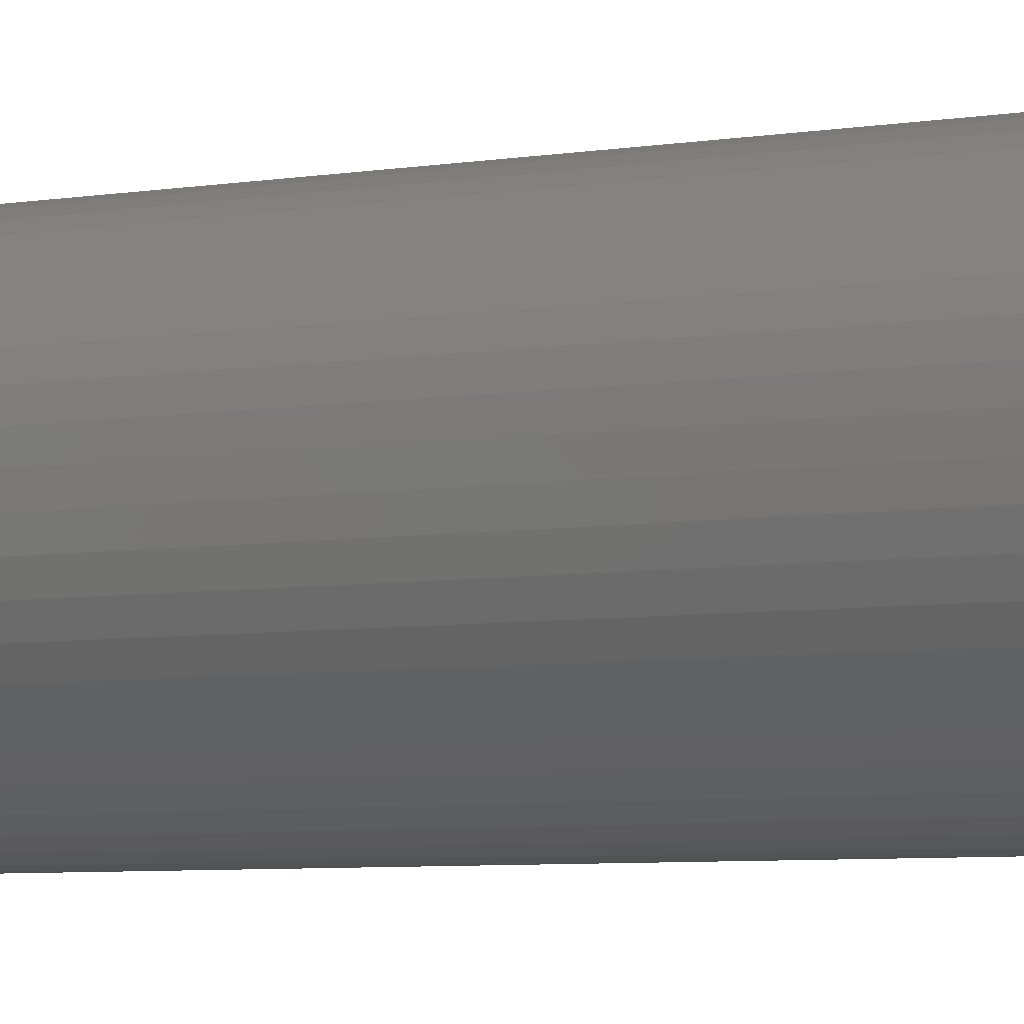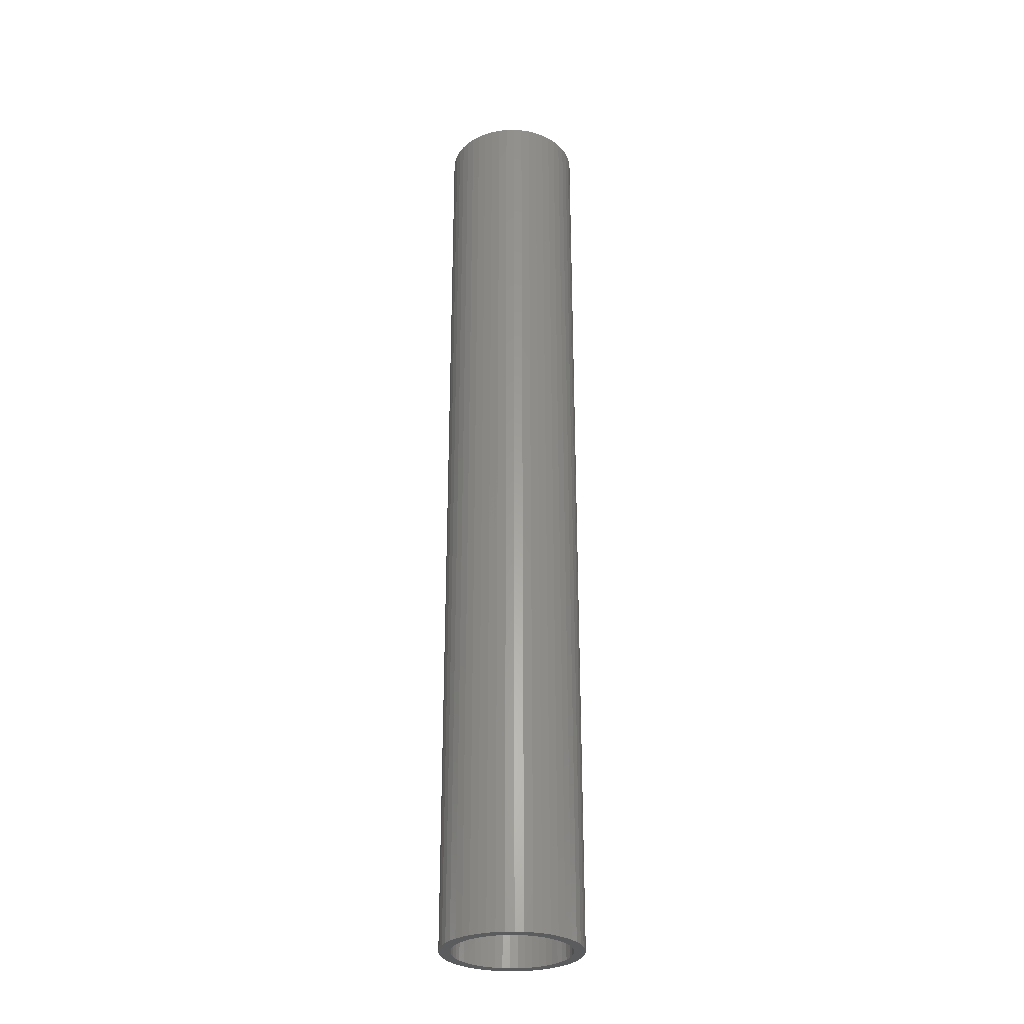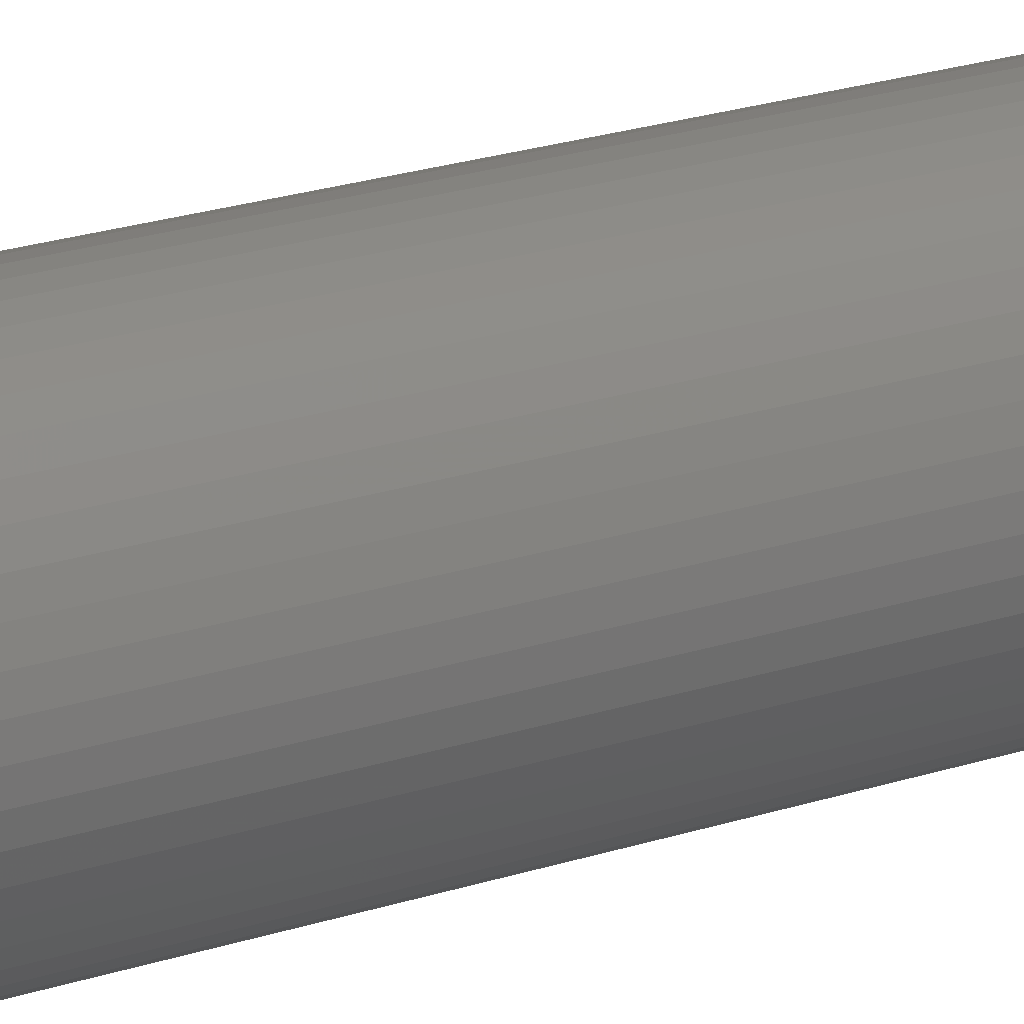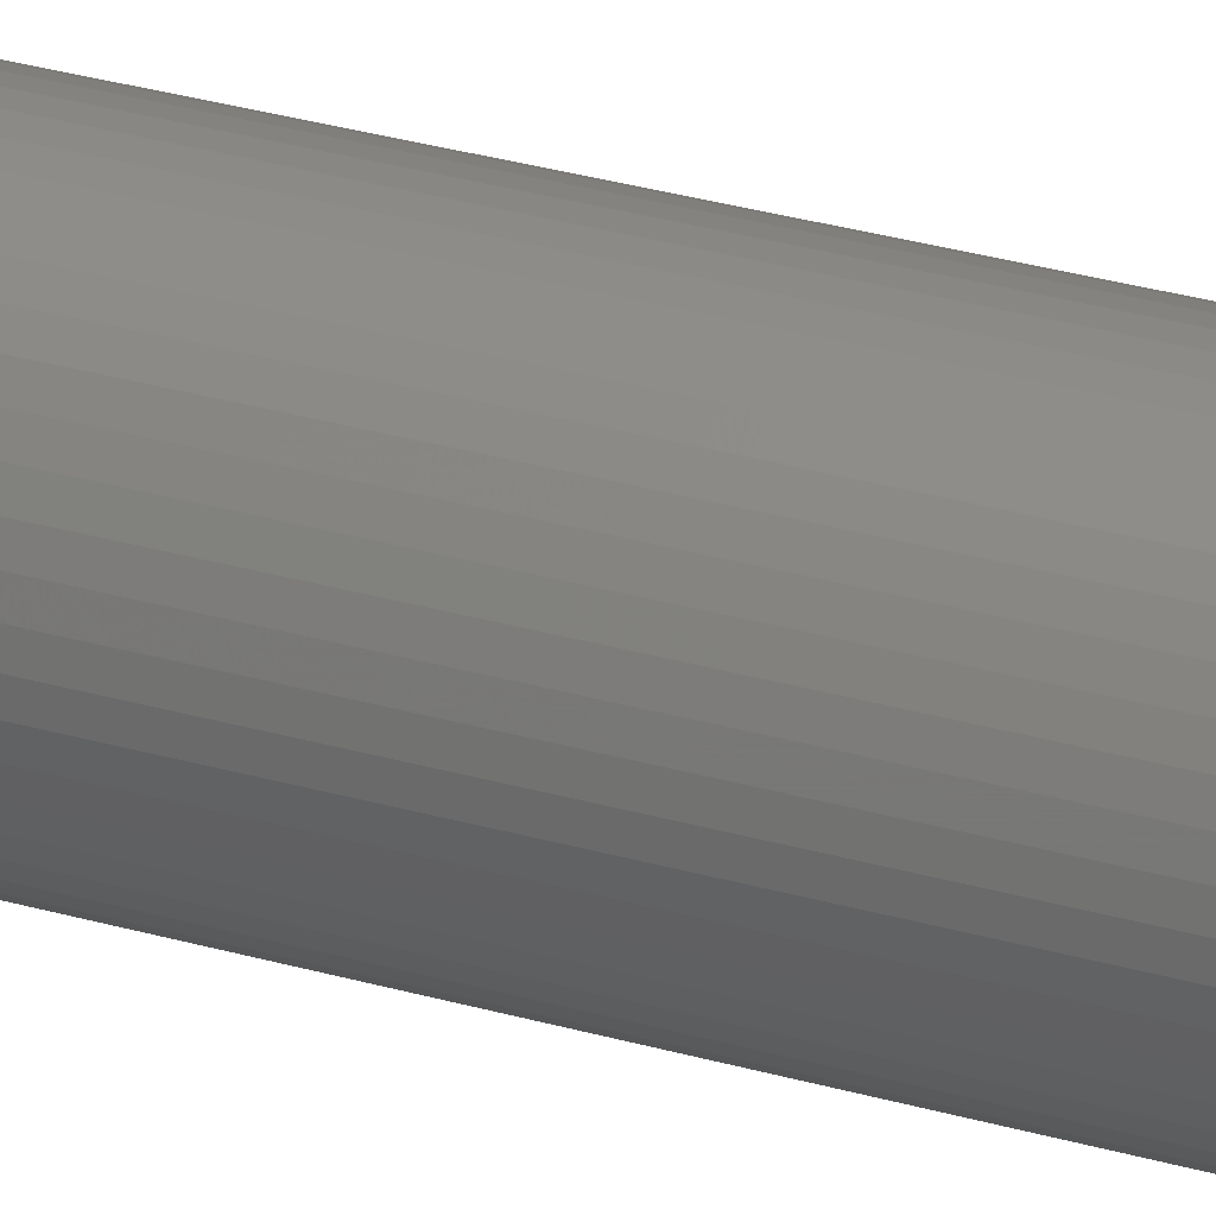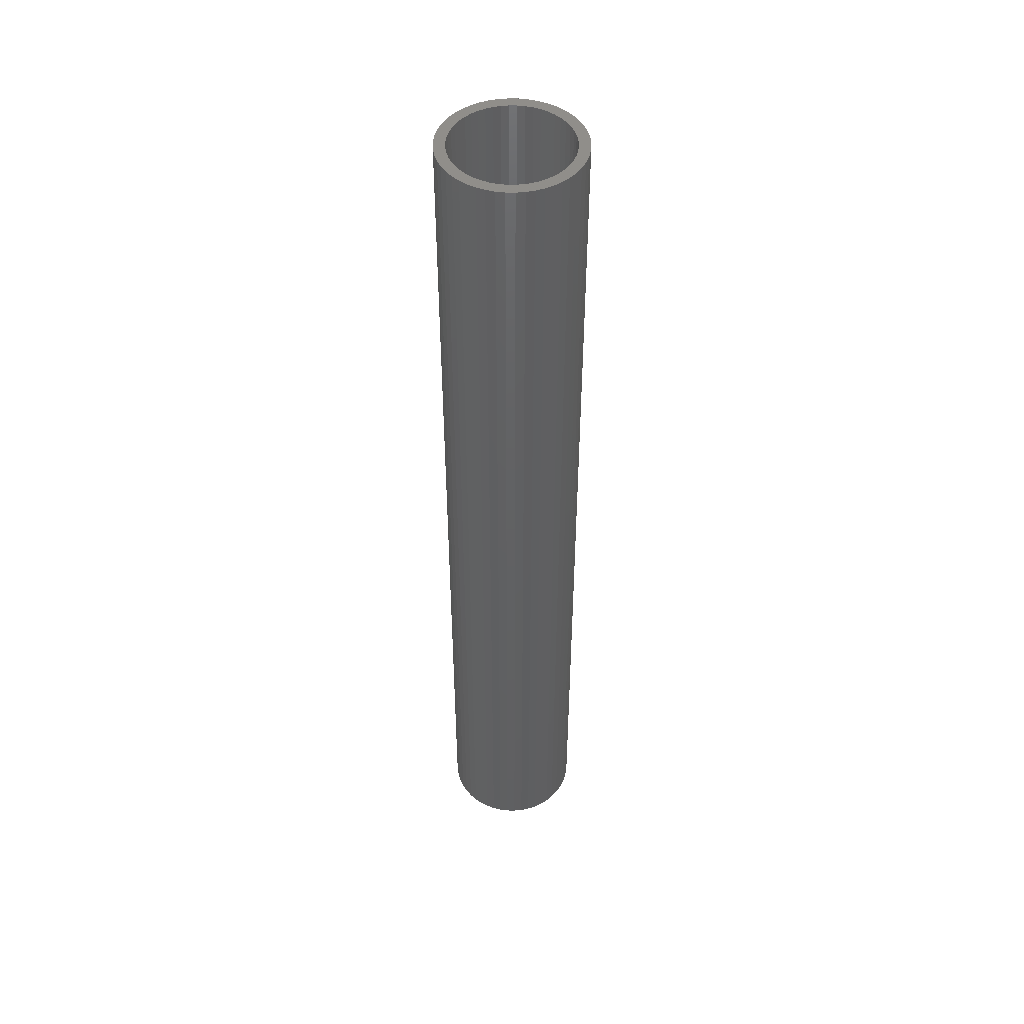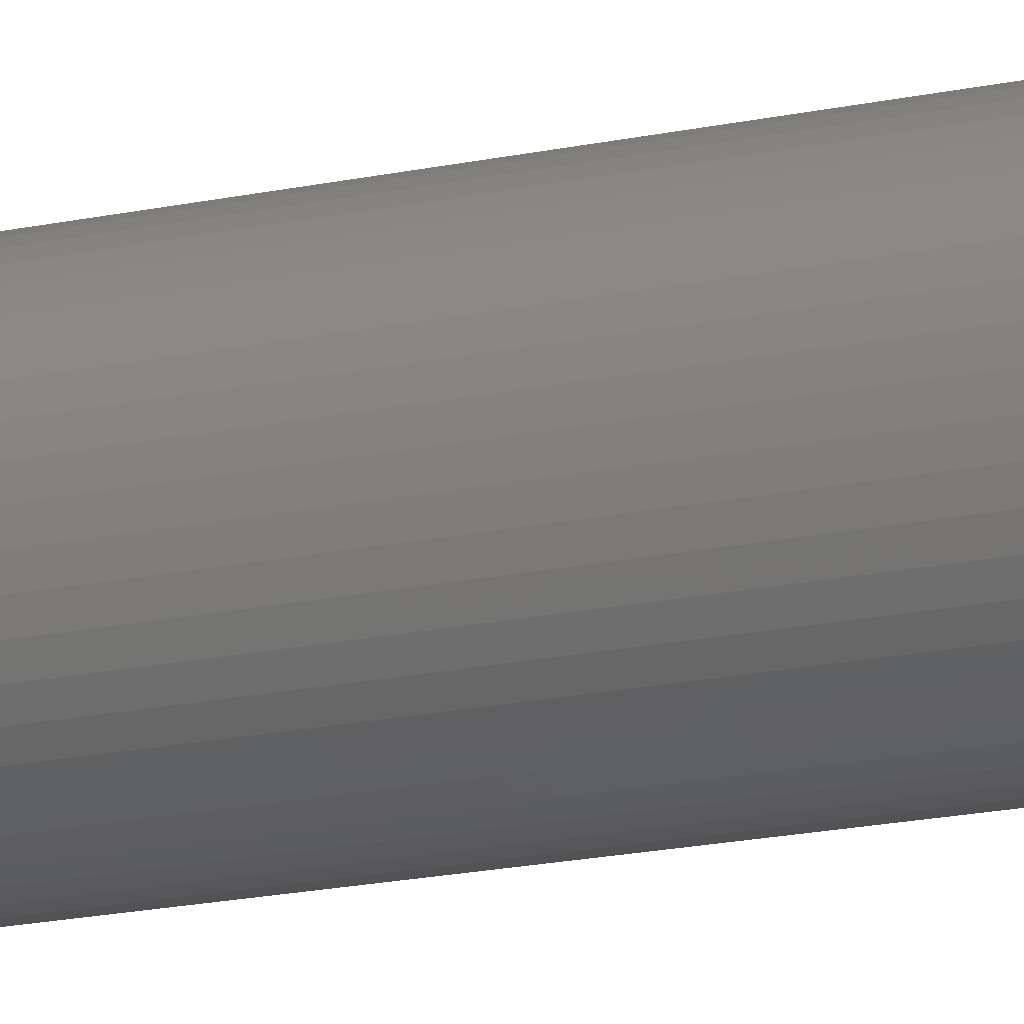
<metadata>
{"format":"stl","ext":"stl","renderer":"f3d","projection":"perspective","resolution":1024,"background":"white","views":[{"elev":-3.1,"azim":134.5,"up":"+Y"},{"elev":-29.3,"azim":116.9,"up":"+Z"},{"elev":17.8,"azim":54.5,"up":"+Y"},{"elev":31.7,"azim":112.0,"up":"+Y"},{"elev":47.4,"azim":-106.9,"up":"+Z"},{"elev":-17.6,"azim":113.6,"up":"+Y"}]}
</metadata>
<code>
# stl→obj: 200 verts, 400 faces
v 4.75 0 32.5
v 4.713 0.5953 -32.5
v 4.713 0.5953 32.5
v 4.75 0 -32.5
v -4.75 0 -32.5
v -4.713 0.5953 32.5
v -4.713 0.5953 -32.5
v -4.75 0 32.5
v 0.2983 4.741 -32.5
v -0.2983 4.741 32.5
v 0.2983 4.741 32.5
v -0.2983 4.741 -32.5
v -0.2983 -4.741 -32.5
v 0.2983 -4.741 32.5
v -0.2983 -4.741 32.5
v 0.2983 -4.741 -32.5
v 3.463 3.252 -32.5
v 3.028 3.66 32.5
v 3.463 3.252 32.5
v 3.028 3.66 -32.5
v -3.028 3.66 -32.5
v -3.463 3.252 32.5
v -3.028 3.66 32.5
v -3.463 3.252 -32.5
v -1.468 4.518 -32.5
v -2.022 4.298 32.5
v -1.468 4.518 32.5
v -2.022 4.298 -32.5
v 4.416 1.749 32.5
v 4.162 2.288 -32.5
v 4.162 2.288 32.5
v 4.416 1.749 -32.5
v 4.601 1.181 -32.5
v 4.601 1.181 32.5
v 3.843 2.792 -32.5
v 3.843 2.792 32.5
v 2.022 4.298 -32.5
v 1.468 4.518 32.5
v 2.022 4.298 32.5
v 1.468 4.518 -32.5
v 0.8901 4.666 32.5
v 0.8901 4.666 -32.5
v 2.545 4.011 -32.5
v 2.545 4.011 32.5
v -4.416 1.749 -32.5
v -4.162 2.288 32.5
v -4.162 2.288 -32.5
v -4.416 1.749 32.5
v -3.843 2.792 -32.5
v -3.843 2.792 32.5
v -4.601 1.181 -32.5
v -4.601 1.181 32.5
v -0.8901 4.666 -32.5
v -0.8901 4.666 32.5
v 0.8901 -4.666 32.5
v 0.8901 -4.666 -32.5
v 4 0 32.5
v 3.968 0.5013 32.5
v 4.713 -0.5953 32.5
v 3.874 0.9948 32.5
v 3.968 -0.5013 32.5
v 3.719 1.472 32.5
v 4.601 -1.181 32.5
v 3.874 -0.9948 32.5
v 3.505 1.927 32.5
v 3.236 2.351 32.5
v 2.916 2.738 32.5
v 2.55 3.082 32.5
v 2.143 3.377 32.5
v 1.703 3.619 32.5
v 1.236 3.804 32.5
v 0.7495 3.929 32.5
v 0.2512 3.992 32.5
v -0.2512 3.992 32.5
v -0.7495 3.929 32.5
v -1.236 3.804 32.5
v -1.703 3.619 32.5
v -2.143 3.377 32.5
v -2.545 4.011 32.5
v -2.55 3.082 32.5
v -2.916 2.738 32.5
v -3.236 2.351 32.5
v -3.505 1.927 32.5
v -3.719 1.472 32.5
v -3.874 0.9948 32.5
v 4.416 -1.749 32.5
v 3.719 -1.472 32.5
v 4.162 -2.288 32.5
v 3.505 -1.927 32.5
v 3.843 -2.792 32.5
v 3.236 -2.351 32.5
v 3.463 -3.252 32.5
v 2.916 -2.738 32.5
v 3.028 -3.66 32.5
v 2.55 -3.082 32.5
v 2.545 -4.011 32.5
v 2.143 -3.377 32.5
v 2.022 -4.298 32.5
v 1.703 -3.619 32.5
v 1.468 -4.518 32.5
v 1.236 -3.804 32.5
v 0.7495 -3.929 32.5
v 0.2512 -3.992 32.5
v -0.2512 -3.992 32.5
v -0.7495 -3.929 32.5
v -0.8901 -4.666 32.5
v -1.236 -3.804 32.5
v -1.468 -4.518 32.5
v -1.703 -3.619 32.5
v -2.022 -4.298 32.5
v -2.143 -3.377 32.5
v -2.545 -4.011 32.5
v -2.55 -3.082 32.5
v -3.028 -3.66 32.5
v -2.916 -2.738 32.5
v -3.463 -3.252 32.5
v -3.236 -2.351 32.5
v -3.843 -2.792 32.5
v -3.505 -1.927 32.5
v -4.162 -2.288 32.5
v -3.719 -1.472 32.5
v -4.416 -1.749 32.5
v -3.874 -0.9948 32.5
v -4.601 -1.181 32.5
v -3.968 -0.5013 32.5
v -4.713 -0.5953 32.5
v -4 0 32.5
v -3.968 0.5013 32.5
v -2.545 4.011 -32.5
v 4.713 -0.5953 -32.5
v 3.843 -2.792 -32.5
v 3.463 -3.252 -32.5
v 4.601 -1.181 -32.5
v 4.416 -1.749 -32.5
v -4.162 -2.288 -32.5
v -4.416 -1.749 -32.5
v 4 0 -32.5
v 3.968 -0.5013 -32.5
v 3.874 -0.9948 -32.5
v 3.968 0.5013 -32.5
v 3.719 -1.472 -32.5
v 4.162 -2.288 -32.5
v 3.874 0.9948 -32.5
v 3.505 -1.927 -32.5
v 3.236 -2.351 -32.5
v 2.916 -2.738 -32.5
v 3.028 -3.66 -32.5
v 2.55 -3.082 -32.5
v 2.545 -4.011 -32.5
v 2.143 -3.377 -32.5
v 2.022 -4.298 -32.5
v 1.703 -3.619 -32.5
v 1.468 -4.518 -32.5
v 1.236 -3.804 -32.5
v 0.7495 -3.929 -32.5
v 0.2512 -3.992 -32.5
v -0.2512 -3.992 -32.5
v -0.7495 -3.929 -32.5
v -0.8901 -4.666 -32.5
v -1.236 -3.804 -32.5
v -1.468 -4.518 -32.5
v -1.703 -3.619 -32.5
v -2.022 -4.298 -32.5
v -2.143 -3.377 -32.5
v -2.545 -4.011 -32.5
v -2.55 -3.082 -32.5
v -3.028 -3.66 -32.5
v -2.916 -2.738 -32.5
v -3.463 -3.252 -32.5
v -3.236 -2.351 -32.5
v -3.843 -2.792 -32.5
v -3.505 -1.927 -32.5
v -3.719 -1.472 -32.5
v -3.874 -0.9948 -32.5
v -4.601 -1.181 -32.5
v 3.719 1.472 -32.5
v 3.505 1.927 -32.5
v 3.236 2.351 -32.5
v 2.916 2.738 -32.5
v 2.55 3.082 -32.5
v 2.143 3.377 -32.5
v 1.703 3.619 -32.5
v 1.236 3.804 -32.5
v 0.7495 3.929 -32.5
v 0.2512 3.992 -32.5
v -0.2512 3.992 -32.5
v -0.7495 3.929 -32.5
v -1.236 3.804 -32.5
v -1.703 3.619 -32.5
v -2.143 3.377 -32.5
v -2.55 3.082 -32.5
v -2.916 2.738 -32.5
v -3.236 2.351 -32.5
v -3.505 1.927 -32.5
v -3.719 1.472 -32.5
v -3.874 0.9948 -32.5
v -3.968 0.5013 -32.5
v -4 0 -32.5
v -3.968 -0.5013 -32.5
v -4.713 -0.5953 -32.5
f 1 2 3
f 2 1 4
f 5 6 7
f 6 5 8
f 9 10 11
f 10 9 12
f 13 14 15
f 14 13 16
f 17 18 19
f 18 17 20
f 21 22 23
f 22 21 24
f 25 26 27
f 26 25 28
f 29 30 31
f 30 29 32
f 3 33 34
f 33 3 2
f 31 35 36
f 35 31 30
f 37 38 39
f 38 37 40
f 40 41 38
f 41 40 42
f 43 39 44
f 39 43 37
f 45 46 47
f 46 45 48
f 49 22 24
f 22 49 50
f 51 48 45
f 48 51 52
f 53 27 54
f 27 53 25
f 16 55 14
f 55 16 56
f 34 32 29
f 32 34 33
f 36 17 19
f 17 36 35
f 42 11 41
f 11 42 9
f 20 44 18
f 44 20 43
f 47 50 49
f 50 47 46
f 7 52 51
f 52 7 6
f 57 1 3
f 58 3 34
f 1 57 59
f 60 34 29
f 61 59 57
f 62 29 31
f 59 61 63
f 64 63 61
f 3 58 57
f 34 60 58
f 65 31 36
f 29 62 60
f 31 65 62
f 66 36 19
f 36 66 65
f 67 19 18
f 19 67 66
f 18 68 67
f 44 68 18
f 44 69 68
f 39 69 44
f 39 70 69
f 38 70 39
f 38 71 70
f 41 71 38
f 41 72 71
f 11 72 41
f 11 73 72
f 11 74 73
f 10 74 11
f 10 75 74
f 54 75 10
f 54 76 75
f 27 76 54
f 27 77 76
f 26 77 27
f 26 78 77
f 79 78 26
f 79 80 78
f 23 80 79
f 80 23 81
f 22 81 23
f 81 22 82
f 50 82 22
f 82 50 83
f 46 83 50
f 83 46 84
f 48 84 46
f 84 48 85
f 52 85 48
f 63 64 86
f 87 86 64
f 86 87 88
f 89 88 87
f 88 89 90
f 91 90 89
f 90 91 92
f 93 92 91
f 92 93 94
f 95 94 93
f 95 96 94
f 97 96 95
f 97 98 96
f 99 98 97
f 99 100 98
f 101 100 99
f 101 55 100
f 102 55 101
f 102 14 55
f 103 14 102
f 104 14 103
f 104 15 14
f 105 15 104
f 105 106 15
f 107 106 105
f 107 108 106
f 109 108 107
f 109 110 108
f 111 110 109
f 111 112 110
f 113 112 111
f 114 113 115
f 113 114 112
f 116 115 117
f 115 116 114
f 118 117 119
f 120 119 121
f 117 118 116
f 122 121 123
f 124 123 125
f 126 125 127
f 85 52 128
f 119 120 118
f 6 128 52
f 121 122 120
f 128 6 127
f 123 124 122
f 8 127 6
f 125 126 124
f 127 8 126
f 28 79 26
f 79 28 129
f 129 23 79
f 23 129 21
f 12 54 10
f 54 12 53
f 59 4 1
f 4 59 130
f 92 131 90
f 131 92 132
f 86 133 63
f 133 86 134
f 63 130 59
f 130 63 133
f 135 122 136
f 122 135 120
f 137 4 130
f 138 130 133
f 4 137 2
f 139 133 134
f 140 2 137
f 141 134 142
f 2 140 33
f 143 33 140
f 130 138 137
f 133 139 138
f 144 142 131
f 134 141 139
f 142 144 141
f 145 131 132
f 131 145 144
f 146 132 147
f 132 146 145
f 147 148 146
f 149 148 147
f 149 150 148
f 151 150 149
f 151 152 150
f 153 152 151
f 153 154 152
f 56 154 153
f 56 155 154
f 16 155 56
f 16 156 155
f 16 157 156
f 13 157 16
f 13 158 157
f 159 158 13
f 159 160 158
f 161 160 159
f 161 162 160
f 163 162 161
f 163 164 162
f 165 164 163
f 165 166 164
f 167 166 165
f 166 167 168
f 169 168 167
f 168 169 170
f 171 170 169
f 170 171 172
f 135 172 171
f 172 135 173
f 136 173 135
f 173 136 174
f 175 174 136
f 33 143 32
f 176 32 143
f 32 176 30
f 177 30 176
f 30 177 35
f 178 35 177
f 35 178 17
f 179 17 178
f 17 179 20
f 180 20 179
f 180 43 20
f 181 43 180
f 181 37 43
f 182 37 181
f 182 40 37
f 183 40 182
f 183 42 40
f 184 42 183
f 184 9 42
f 185 9 184
f 186 9 185
f 186 12 9
f 187 12 186
f 187 53 12
f 188 53 187
f 188 25 53
f 189 25 188
f 189 28 25
f 190 28 189
f 190 129 28
f 191 129 190
f 21 191 192
f 191 21 129
f 24 192 193
f 192 24 21
f 49 193 194
f 47 194 195
f 193 49 24
f 45 195 196
f 51 196 197
f 7 197 198
f 174 175 199
f 194 47 49
f 200 199 175
f 195 45 47
f 199 200 198
f 196 51 45
f 5 198 200
f 197 7 51
f 198 5 7
f 151 96 98
f 96 151 149
f 147 92 94
f 92 147 132
f 90 142 88
f 142 90 131
f 161 106 108
f 106 161 159
f 136 124 175
f 124 136 122
f 153 98 100
f 98 153 151
f 56 100 55
f 100 56 153
f 88 134 86
f 134 88 142
f 159 15 106
f 15 159 13
f 163 108 110
f 108 163 161
f 169 118 171
f 118 169 116
f 169 114 116
f 114 169 167
f 175 126 200
f 126 175 124
f 200 8 5
f 8 200 126
f 149 94 96
f 94 149 147
f 171 120 135
f 120 171 118
f 165 110 112
f 110 165 163
f 167 112 114
f 112 167 165
f 176 65 177
f 65 176 62
f 85 195 84
f 195 85 196
f 177 66 178
f 66 177 65
f 183 70 71
f 70 183 182
f 189 76 77
f 76 189 188
f 84 194 83
f 194 84 195
f 139 61 138
f 61 139 64
f 185 72 73
f 72 185 184
f 181 68 69
f 68 181 180
f 128 196 85
f 196 128 197
f 82 192 81
f 192 82 193
f 190 77 78
f 77 190 189
f 188 75 76
f 75 188 187
f 137 58 140
f 58 137 57
f 141 64 139
f 64 141 87
f 166 115 113
f 115 166 168
f 119 173 121
f 173 119 172
f 140 60 143
f 60 140 58
f 143 62 176
f 62 143 60
f 180 67 68
f 67 180 179
f 178 67 179
f 67 178 66
f 186 73 74
f 73 186 185
f 184 71 72
f 71 184 183
f 182 69 70
f 69 182 181
f 127 197 128
f 197 127 198
f 83 193 82
f 193 83 194
f 187 74 75
f 74 187 186
f 191 78 80
f 78 191 190
f 192 80 81
f 80 192 191
f 138 57 137
f 57 138 61
f 156 104 103
f 104 156 157
f 121 174 123
f 174 121 173
f 115 170 117
f 170 115 168
f 155 103 102
f 103 155 156
f 152 101 99
f 101 152 154
f 146 91 145
f 91 146 93
f 145 89 144
f 89 145 91
f 162 111 109
f 111 162 164
f 158 107 105
f 107 158 160
f 154 102 101
f 102 154 155
f 146 95 93
f 95 146 148
f 148 97 95
f 97 148 150
f 150 99 97
f 99 150 152
f 144 87 141
f 87 144 89
f 157 105 104
f 105 157 158
f 123 199 125
f 199 123 174
f 125 198 127
f 198 125 199
f 117 172 119
f 172 117 170
f 164 113 111
f 113 164 166
f 160 109 107
f 109 160 162

</code>
